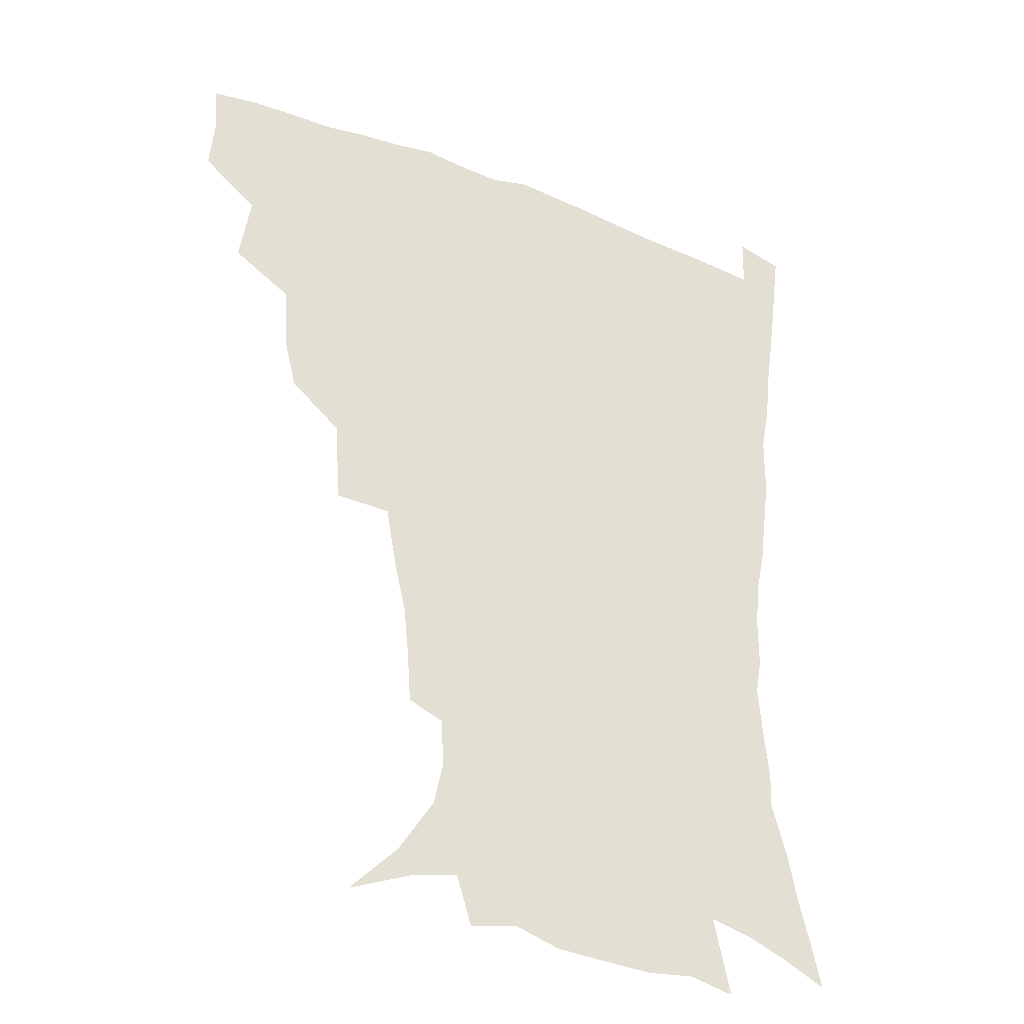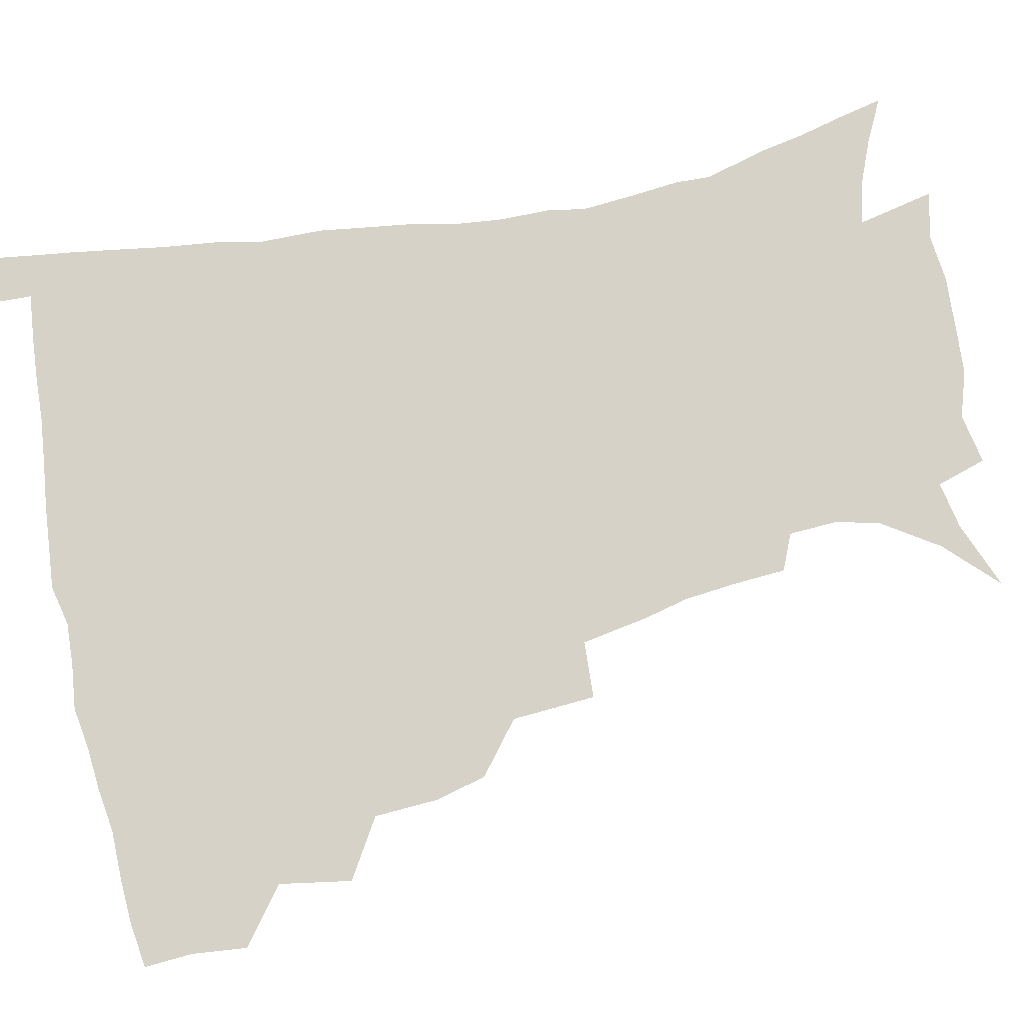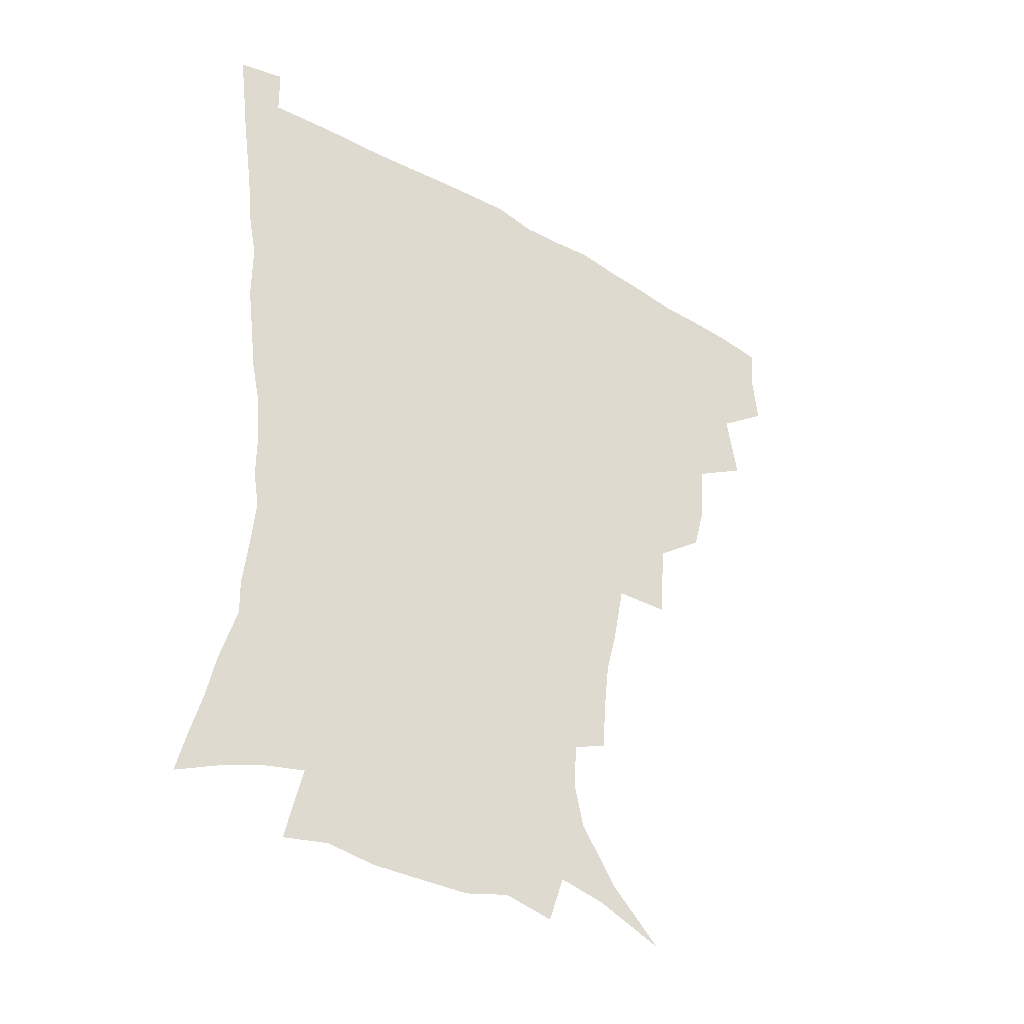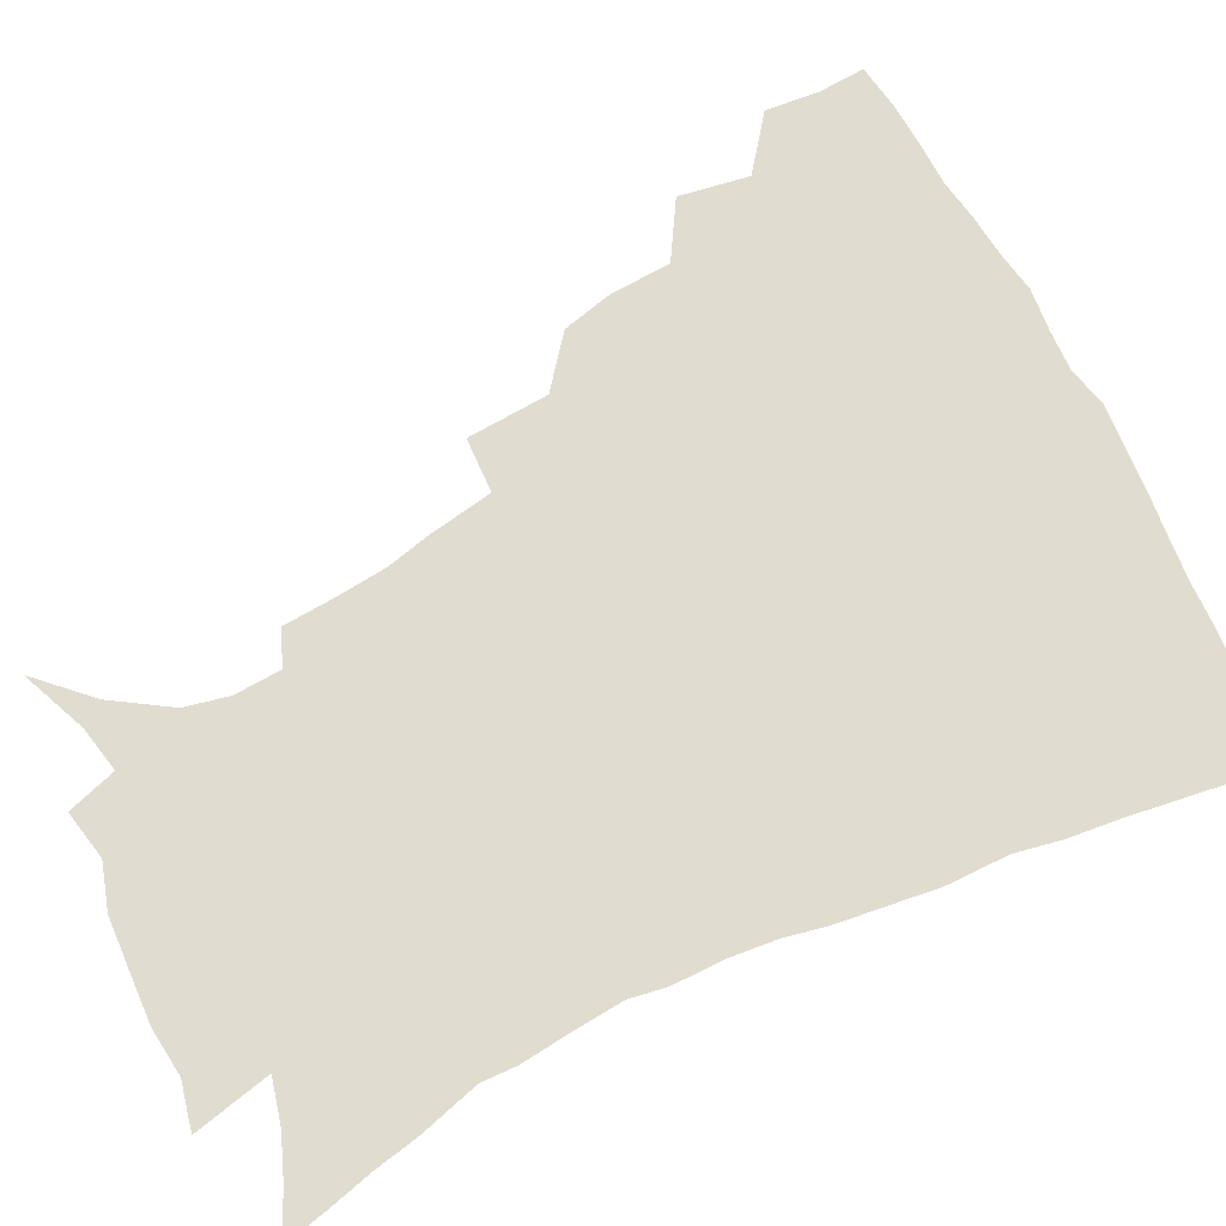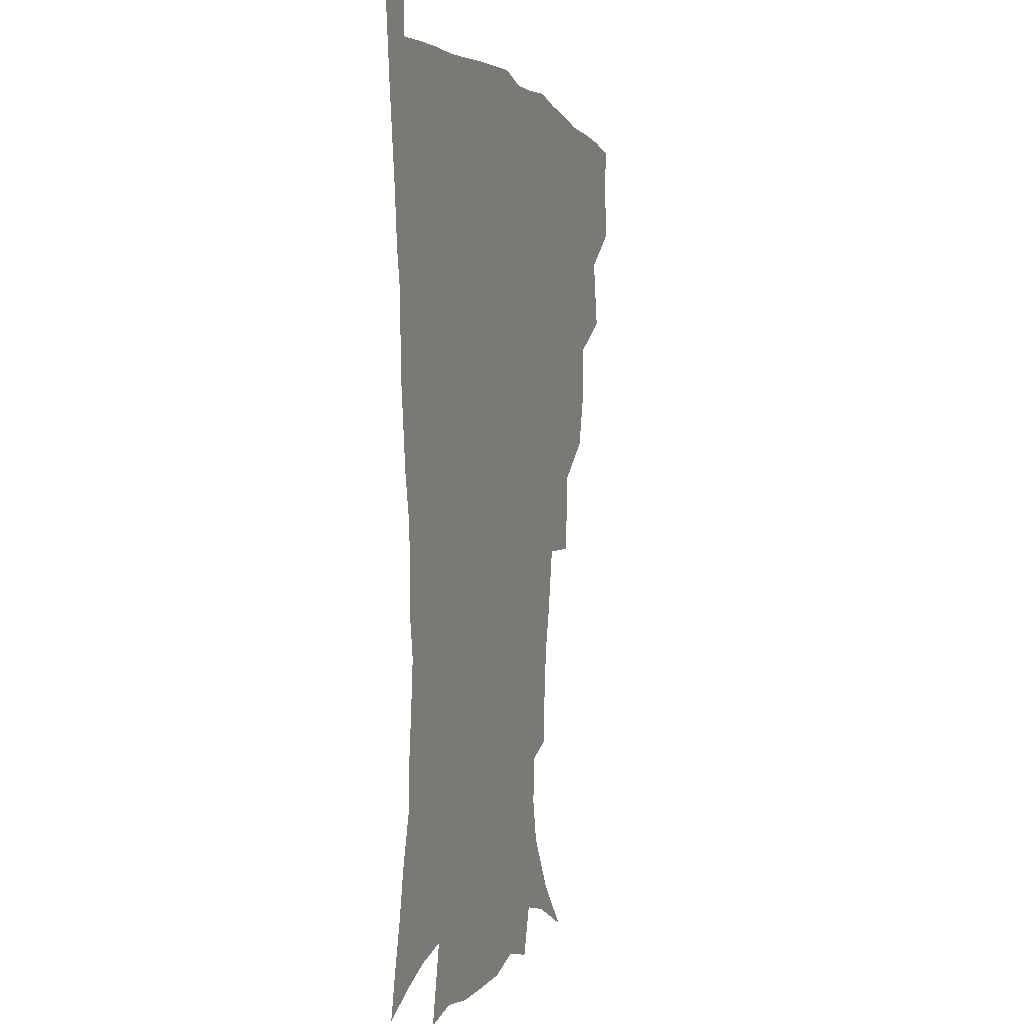
<metadata>
{"format":"obj","ext":"obj","renderer":"f3d","projection":"perspective","resolution":1024,"background":"white","views":[{"elev":-33.2,"azim":-28.1,"up":"+Y"},{"elev":77.4,"azim":-101.6,"up":"+Z"},{"elev":-40.4,"azim":144.7,"up":"+Y"},{"elev":69.5,"azim":63.5,"up":"+Z"},{"elev":-0.2,"azim":108.0,"up":"+Y"}]}
</metadata>
<code>
v 436.5 399.7 0
v 438.2 417.9 0
v 437.1 434 0
v 451.1 361.5 0
v 455 385.4 0
v 453.8 402 0
v 454.3 418.7 0
v 452.5 436.2 0
v 476.2 311.3 0
v 471.9 328.5 0
v 470.7 349.7 0
v 472.7 372.2 0
v 471.6 388.6 0
v 470.6 404.3 0
v 469.6 419.7 0
v 468 436.9 0
v 495.3 269.5 0
v 493.5 297.5 0
v 491.5 322.1 0
v 489.6 340 0
v 489.3 359.3 0
v 488.3 375.4 0
v 487.2 390.7 0
v 486.1 405.7 0
v 484.7 420.8 0
v 483.4 437.1 0
v 525.1 196.3 0
v 523.9 214.1 0
v 522 231.3 0
v 518.4 246.3 0
v 514.4 268.6 0
v 510.1 289 0
v 507.5 308.8 0
v 504.8 325 0
v 503.9 343 0
v 504 361.7 0
v 503.3 377.5 0
v 502.1 392.2 0
v 501 406.7 0
v 499.7 421.1 0
v 498.1 439.3 0
v 505.6 124.2 0
v 522.4 141.2 0
v 534.8 160.4 0
v 538.1 175.3 0
v 537.2 191.2 0
v 536.3 211.7 0
v 534.4 228.3 0
v 531.9 244.3 0
v 528.8 261.7 0
v 525.8 280.4 0
v 523.5 299.5 0
v 522.5 318.7 0
v 521.4 334.6 0
v 519.4 348.9 0
v 519.3 365.4 0
v 518.1 379.4 0
v 516.6 393.5 0
v 515.4 407.9 0
v 514.1 422.5 0
v 512.6 440.5 0
v 528.1 133.3 0
v 540 150.6 0
v 547.2 169.4 0
v 548 185.9 0
v 546.9 201.6 0
v 546.8 223.2 0
v 544.4 236.9 0
v 542.1 252.5 0
v 539.9 270.1 0
v 537.4 285.7 0
v 536.2 305.1 0
v 535.2 320.3 0
v 534.7 337.5 0
v 533.6 352.1 0
v 533 366.6 0
v 533.1 381.1 0
v 531.1 394.7 0
v 530.1 408.7 0
v 528.6 424.2 0
v 526.8 442.8 0
v 543.8 136.5 0
v 555.8 160.4 0
v 558.6 178.8 0
v 558.1 193.3 0
v 557.8 212 0
v 556.9 230.1 0
v 555 244.3 0
v 553.4 261.1 0
v 551.2 274.6 0
v 549.7 290.9 0
v 548.4 306 0
v 548.3 324.3 0
v 548 339.9 0
v 547.2 353.7 0
v 546.6 367.5 0
v 546.7 381.9 0
v 545.8 395.2 0
v 545.1 408.6 0
v 543.5 423.8 0
v 541.7 441.2 0
v 549.1 119.8 0
v 561.7 144.7 0
v 567.2 164.4 0
v 569 183.7 0
v 568.8 200 0
v 568 216.9 0
v 567 233.1 0
v 565.5 248.1 0
v 564.3 263.9 0
v 563 279.3 0
v 561.8 294.3 0
v 561.9 312.5 0
v 560.8 325.4 0
v 561.3 342.5 0
v 560.6 355.1 0
v 560.9 369.5 0
v 560.2 382.5 0
v 559.4 395.8 0
v 558.9 409.2 0
v 557.9 423.5 0
v 556.1 440.5 0
v 565.9 123.2 0
v 575.2 147.4 0
v 578.9 168.9 0
v 579.3 184.8 0
v 579 202.1 0
v 577.9 220.9 0
v 577.8 238.5 0
v 576.2 251.1 0
v 575.6 266.9 0
v 574.7 281.2 0
v 574 296.1 0
v 574 314.2 0
v 574.2 329.3 0
v 574 342.7 0
v 573.9 356.1 0
v 574.4 370.6 0
v 573.7 383.1 0
v 573.7 396.3 0
v 572.8 410 0
v 571.8 424.3 0
v 569.7 443.6 0
v 581.4 118.3 0
v 588.2 148.9 0
v 589.7 169.2 0
v 590 187.2 0
v 589.7 205.4 0
v 588.8 218.6 0
v 587.1 242.1 0
v 587.3 254.2 0
v 587.1 268 0
v 586.5 283.6 0
v 586.1 298.3 0
v 586.2 314.9 0
v 586.4 329.9 0
v 586.8 343.2 0
v 586.9 356.1 0
v 587.3 370.4 0
v 587.5 383.3 0
v 587.4 396.5 0
v 587.2 409.8 0
v 585.7 425.4 0
v 584 442.4 0
v 598.8 117.4 0
v 600.9 148.4 0
v 601 169.4 0
v 600.7 188.8 0
v 600.2 205.9 0
v 600.1 219.3 0
v 599.4 234.9 0
v 598.6 250 0
v 597.9 268.7 0
v 597.9 284.5 0
v 598 299.2 0
v 598.2 315 0
v 598.8 328.2 0
v 599.3 343.7 0
v 600 356.8 0
v 600.6 370.5 0
v 601.2 383.5 0
v 601.2 396.6 0
v 601 410.4 0
v 600.1 425.3 0
v 598.5 441.1 0
v 615.9 116.5 0
v 613.8 147.9 0
v 612.8 167.2 0
v 611.6 187.3 0
v 610.7 204.5 0
v 610.4 221.9 0
v 609.8 237.6 0
v 609.4 254.7 0
v 609.3 268.1 0
v 609.1 284.3 0
v 609.6 298.8 0
v 610.1 313.2 0
v 610.9 328.7 0
v 611.7 342.3 0
v 612.7 356.9 0
v 613.6 370.3 0
v 614.6 383.1 0
v 615.6 396.3 0
v 616.2 409.4 0
v 615.4 424 0
v 614 439.3 0
v 632.3 118.3 0
v 627.8 143.9 0
v 624.5 166.7 0
v 623 184.5 0
v 621.4 203.2 0
v 620.5 221.5 0
v 620.1 237.2 0
v 620 252 0
v 620.2 267.4 0
v 620.7 281.1 0
v 621.1 296.5 0
v 622.1 310.1 0
v 622.4 328.7 0
v 623.9 341.3 0
v 625 356.4 0
v 626.5 368.8 0
v 627.8 382.3 0
v 628.9 395.6 0
v 629.9 409 0
v 630.4 422.7 0
v 629.7 437.7 0
v 648 114.7 0
v 642.2 140.8 0
v 637.9 161 0
v 634.2 182.6 0
v 632.3 200.5 0
v 630.9 218.6 0
v 631 233 0
v 631.8 245.5 0
v 630.6 265.1 0
v 631.7 278.5 0
v 632.3 293.5 0
v 634.5 305.2 0
v 634.9 322.8 0
v 636.4 337.2 0
v 637 354.1 0
v 639.3 366.8 0
v 640.8 382.5 0
v 642.3 394.8 0
v 643.6 408.2 0
v 644.7 421.8 0
v 644.5 437 0
v 657.3 137 0
v 650.3 158.8 0
v 646.8 176.8 0
v 644.1 194.9 0
v 642.1 212.7 0
v 641.4 228.9 0
v 642 242.8 0
v 642.4 257.6 0
v 642.8 273.5 0
v 644.3 287.1 0
v 645.3 303.8 0
v 646.7 318.6 0
v 649.3 331.7 0
v 650.4 347.8 0
v 652.1 363.3 0
v 653.3 380 0
v 655.5 393.6 0
v 657.4 407 0
v 658.8 421 0
v 659.5 435.9 0
v 671.7 131.2 0
v 665.5 150.4 0
v 660.5 169.2 0
v 657.4 186.3 0
v 654.8 203.5 0
v 653.5 219.9 0
v 653.1 235.3 0
v 653.6 250.1 0
v 654.6 264.9 0
v 655.1 281.6 0
v 656.9 296.4 0
v 660.1 309.1 0
v 661 327.1 0
v 662.3 344.3 0
v 664.7 359.3 0
v 666.9 374.9 0
v 669.3 390 0
v 671.3 405.3 0
v 673.1 419.7 0
v 674.6 434.4 0
v 675 452.7 0
v 686.1 124.1 0
v 682.7 138.6 0
v 678.6 154.6 0
v 675.6 169.6 0
v 669.9 190.1 0
v 670.3 201.9 0
v 668.5 218.7 0
v 667 236.2 0
v 669.1 248.7 0
v 669.2 266.3 0
v 670.7 282.2 0
v 673.7 296.3 0
v 675.8 313 0
v 678 329.7 0
v 678.1 351 0
v 681.1 366.8 0
v 683.1 385.5 0
v 685.6 402.3 0
v 687.7 417.7 0
v 689.6 432.8 0
v 691.6 448.3 0
f 5 6 1
f 1 6 2
f 6 7 2
f 2 7 3
f 7 8 3
f 11 12 4
f 4 12 5
f 12 13 5
f 5 13 6
f 13 14 6
f 6 14 7
f 14 15 7
f 7 15 8
f 15 16 8
f 18 19 9
f 9 19 10
f 19 20 10
f 10 20 11
f 20 21 11
f 11 21 12
f 21 22 12
f 12 22 13
f 22 23 13
f 13 23 14
f 23 24 14
f 14 24 15
f 24 25 15
f 15 25 16
f 25 26 16
f 31 32 17
f 17 32 18
f 32 33 18
f 18 33 19
f 33 34 19
f 19 34 20
f 34 35 20
f 20 35 21
f 35 36 21
f 21 36 22
f 36 37 22
f 22 37 23
f 37 38 23
f 23 38 24
f 38 39 24
f 24 39 25
f 39 40 25
f 25 40 26
f 40 41 26
f 46 47 27
f 27 47 28
f 47 48 28
f 28 48 29
f 48 49 29
f 29 49 30
f 49 50 30
f 30 50 31
f 50 51 31
f 31 51 32
f 51 52 32
f 32 52 33
f 52 53 33
f 33 53 34
f 53 54 34
f 34 54 35
f 54 55 35
f 35 55 36
f 55 56 36
f 36 56 37
f 56 57 37
f 37 57 38
f 57 58 38
f 38 58 39
f 58 59 39
f 39 59 40
f 59 60 40
f 40 60 41
f 60 61 41
f 42 62 43
f 62 63 43
f 43 63 44
f 63 64 44
f 44 64 45
f 64 65 45
f 45 65 46
f 65 66 46
f 46 66 47
f 66 67 47
f 47 67 48
f 67 68 48
f 48 68 49
f 68 69 49
f 49 69 50
f 69 70 50
f 50 70 51
f 70 71 51
f 51 71 52
f 71 72 52
f 52 72 53
f 72 73 53
f 53 73 54
f 73 74 54
f 54 74 55
f 74 75 55
f 55 75 56
f 75 76 56
f 56 76 57
f 76 77 57
f 57 77 58
f 77 78 58
f 58 78 59
f 78 79 59
f 59 79 60
f 79 80 60
f 60 80 61
f 80 81 61
f 62 82 63
f 82 83 63
f 63 83 64
f 83 84 64
f 64 84 65
f 84 85 65
f 65 85 66
f 85 86 66
f 66 86 67
f 86 87 67
f 67 87 68
f 87 88 68
f 68 88 69
f 88 89 69
f 69 89 70
f 89 90 70
f 70 90 71
f 90 91 71
f 71 91 72
f 91 92 72
f 72 92 73
f 92 93 73
f 73 93 74
f 93 94 74
f 74 94 75
f 94 95 75
f 75 95 76
f 95 96 76
f 76 96 77
f 96 97 77
f 77 97 78
f 97 98 78
f 78 98 79
f 98 99 79
f 79 99 80
f 99 100 80
f 80 100 81
f 100 101 81
f 102 103 82
f 82 103 83
f 103 104 83
f 83 104 84
f 104 105 84
f 84 105 85
f 105 106 85
f 85 106 86
f 106 107 86
f 86 107 87
f 107 108 87
f 87 108 88
f 108 109 88
f 88 109 89
f 109 110 89
f 89 110 90
f 110 111 90
f 90 111 91
f 111 112 91
f 91 112 92
f 112 113 92
f 92 113 93
f 113 114 93
f 93 114 94
f 114 115 94
f 94 115 95
f 115 116 95
f 95 116 96
f 116 117 96
f 96 117 97
f 117 118 97
f 97 118 98
f 118 119 98
f 98 119 99
f 119 120 99
f 99 120 100
f 120 121 100
f 100 121 101
f 121 122 101
f 102 123 103
f 123 124 103
f 103 124 104
f 124 125 104
f 104 125 105
f 125 126 105
f 105 126 106
f 126 127 106
f 106 127 107
f 127 128 107
f 107 128 108
f 128 129 108
f 108 129 109
f 129 130 109
f 109 130 110
f 130 131 110
f 110 131 111
f 131 132 111
f 111 132 112
f 132 133 112
f 112 133 113
f 133 134 113
f 113 134 114
f 134 135 114
f 114 135 115
f 135 136 115
f 115 136 116
f 136 137 116
f 116 137 117
f 137 138 117
f 117 138 118
f 138 139 118
f 118 139 119
f 139 140 119
f 119 140 120
f 140 141 120
f 120 141 121
f 141 142 121
f 121 142 122
f 142 143 122
f 123 144 124
f 144 145 124
f 124 145 125
f 145 146 125
f 125 146 126
f 146 147 126
f 126 147 127
f 147 148 127
f 127 148 128
f 148 149 128
f 128 149 129
f 149 150 129
f 129 150 130
f 150 151 130
f 130 151 131
f 151 152 131
f 131 152 132
f 152 153 132
f 132 153 133
f 153 154 133
f 133 154 134
f 154 155 134
f 134 155 135
f 155 156 135
f 135 156 136
f 156 157 136
f 136 157 137
f 157 158 137
f 137 158 138
f 158 159 138
f 138 159 139
f 159 160 139
f 139 160 140
f 160 161 140
f 140 161 141
f 161 162 141
f 141 162 142
f 162 163 142
f 142 163 143
f 163 164 143
f 144 165 145
f 165 166 145
f 145 166 146
f 166 167 146
f 146 167 147
f 167 168 147
f 147 168 148
f 168 169 148
f 148 169 149
f 169 170 149
f 149 170 150
f 170 171 150
f 150 171 151
f 171 172 151
f 151 172 152
f 172 173 152
f 152 173 153
f 173 174 153
f 153 174 154
f 174 175 154
f 154 175 155
f 175 176 155
f 155 176 156
f 176 177 156
f 156 177 157
f 177 178 157
f 157 178 158
f 178 179 158
f 158 179 159
f 179 180 159
f 159 180 160
f 180 181 160
f 160 181 161
f 181 182 161
f 161 182 162
f 182 183 162
f 162 183 163
f 183 184 163
f 163 184 164
f 184 185 164
f 165 186 166
f 186 187 166
f 166 187 167
f 187 188 167
f 167 188 168
f 188 189 168
f 168 189 169
f 189 190 169
f 169 190 170
f 190 191 170
f 170 191 171
f 191 192 171
f 171 192 172
f 192 193 172
f 172 193 173
f 193 194 173
f 173 194 174
f 194 195 174
f 174 195 175
f 195 196 175
f 175 196 176
f 196 197 176
f 176 197 177
f 197 198 177
f 177 198 178
f 198 199 178
f 178 199 179
f 199 200 179
f 179 200 180
f 200 201 180
f 180 201 181
f 201 202 181
f 181 202 182
f 202 203 182
f 182 203 183
f 203 204 183
f 183 204 184
f 204 205 184
f 184 205 185
f 205 206 185
f 186 207 187
f 207 208 187
f 187 208 188
f 208 209 188
f 188 209 189
f 209 210 189
f 189 210 190
f 210 211 190
f 190 211 191
f 211 212 191
f 191 212 192
f 212 213 192
f 192 213 193
f 213 214 193
f 193 214 194
f 214 215 194
f 194 215 195
f 215 216 195
f 195 216 196
f 216 217 196
f 196 217 197
f 217 218 197
f 197 218 198
f 218 219 198
f 198 219 199
f 219 220 199
f 199 220 200
f 220 221 200
f 200 221 201
f 221 222 201
f 201 222 202
f 222 223 202
f 202 223 203
f 223 224 203
f 203 224 204
f 224 225 204
f 204 225 205
f 225 226 205
f 205 226 206
f 226 227 206
f 207 228 208
f 228 229 208
f 208 229 209
f 229 230 209
f 209 230 210
f 230 231 210
f 210 231 211
f 231 232 211
f 211 232 212
f 232 233 212
f 212 233 213
f 233 234 213
f 213 234 214
f 234 235 214
f 214 235 215
f 235 236 215
f 215 236 216
f 236 237 216
f 216 237 217
f 237 238 217
f 217 238 218
f 238 239 218
f 218 239 219
f 239 240 219
f 219 240 220
f 240 241 220
f 220 241 221
f 241 242 221
f 221 242 222
f 242 243 222
f 222 243 223
f 243 244 223
f 223 244 224
f 244 245 224
f 224 245 225
f 245 246 225
f 225 246 226
f 246 247 226
f 226 247 227
f 247 248 227
f 229 249 230
f 249 250 230
f 230 250 231
f 250 251 231
f 231 251 232
f 251 252 232
f 232 252 233
f 252 253 233
f 233 253 234
f 253 254 234
f 234 254 235
f 254 255 235
f 235 255 236
f 255 256 236
f 236 256 237
f 256 257 237
f 237 257 238
f 257 258 238
f 238 258 239
f 258 259 239
f 239 259 240
f 259 260 240
f 240 260 241
f 260 261 241
f 241 261 242
f 261 262 242
f 242 262 243
f 262 263 243
f 243 263 244
f 263 264 244
f 244 264 245
f 264 265 245
f 245 265 246
f 265 266 246
f 246 266 247
f 266 267 247
f 247 267 248
f 267 268 248
f 249 269 250
f 269 270 250
f 250 270 251
f 270 271 251
f 251 271 252
f 271 272 252
f 252 272 253
f 272 273 253
f 253 273 254
f 273 274 254
f 254 274 255
f 274 275 255
f 255 275 256
f 275 276 256
f 256 276 257
f 276 277 257
f 257 277 258
f 277 278 258
f 258 278 259
f 278 279 259
f 259 279 260
f 279 280 260
f 260 280 261
f 280 281 261
f 261 281 262
f 281 282 262
f 262 282 263
f 282 283 263
f 263 283 264
f 283 284 264
f 264 284 265
f 284 285 265
f 265 285 266
f 285 286 266
f 266 286 267
f 286 287 267
f 267 287 268
f 287 288 268
f 269 290 270
f 290 291 270
f 270 291 271
f 291 292 271
f 271 292 272
f 292 293 272
f 272 293 273
f 293 294 273
f 273 294 274
f 294 295 274
f 274 295 275
f 295 296 275
f 275 296 276
f 296 297 276
f 276 297 277
f 297 298 277
f 277 298 278
f 298 299 278
f 278 299 279
f 299 300 279
f 279 300 280
f 300 301 280
f 280 301 281
f 301 302 281
f 281 302 282
f 302 303 282
f 282 303 283
f 303 304 283
f 283 304 284
f 304 305 284
f 284 305 285
f 305 306 285
f 285 306 286
f 306 307 286
f 286 307 287
f 307 308 287
f 287 308 288
f 308 309 288
f 288 309 289
f 309 310 289

</code>
